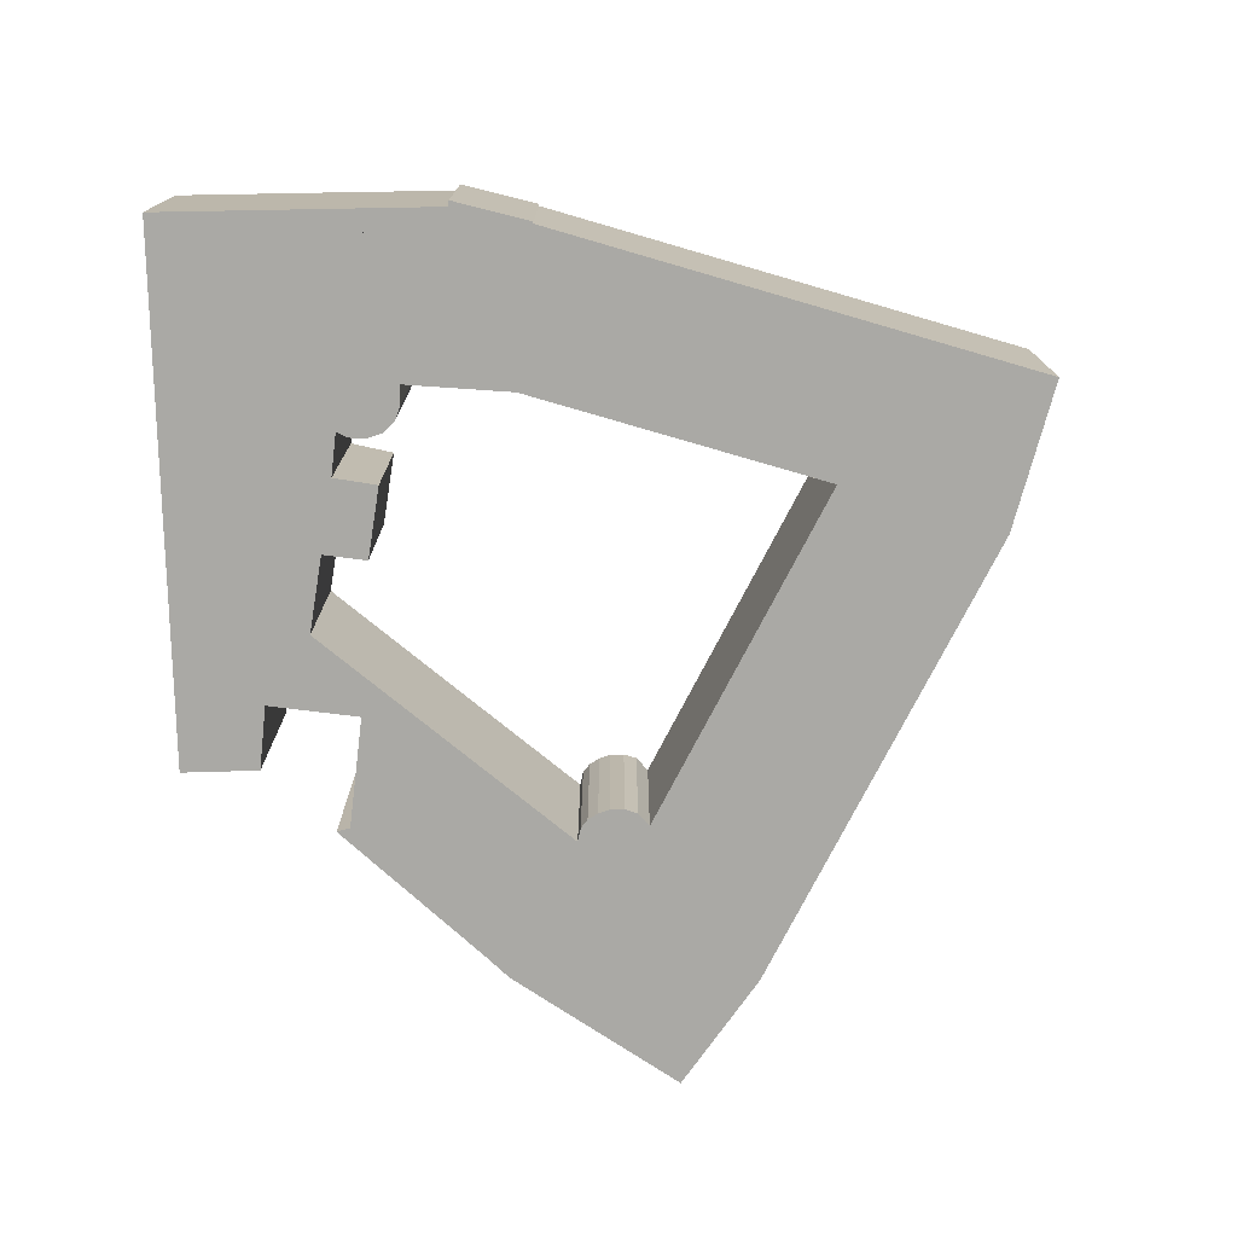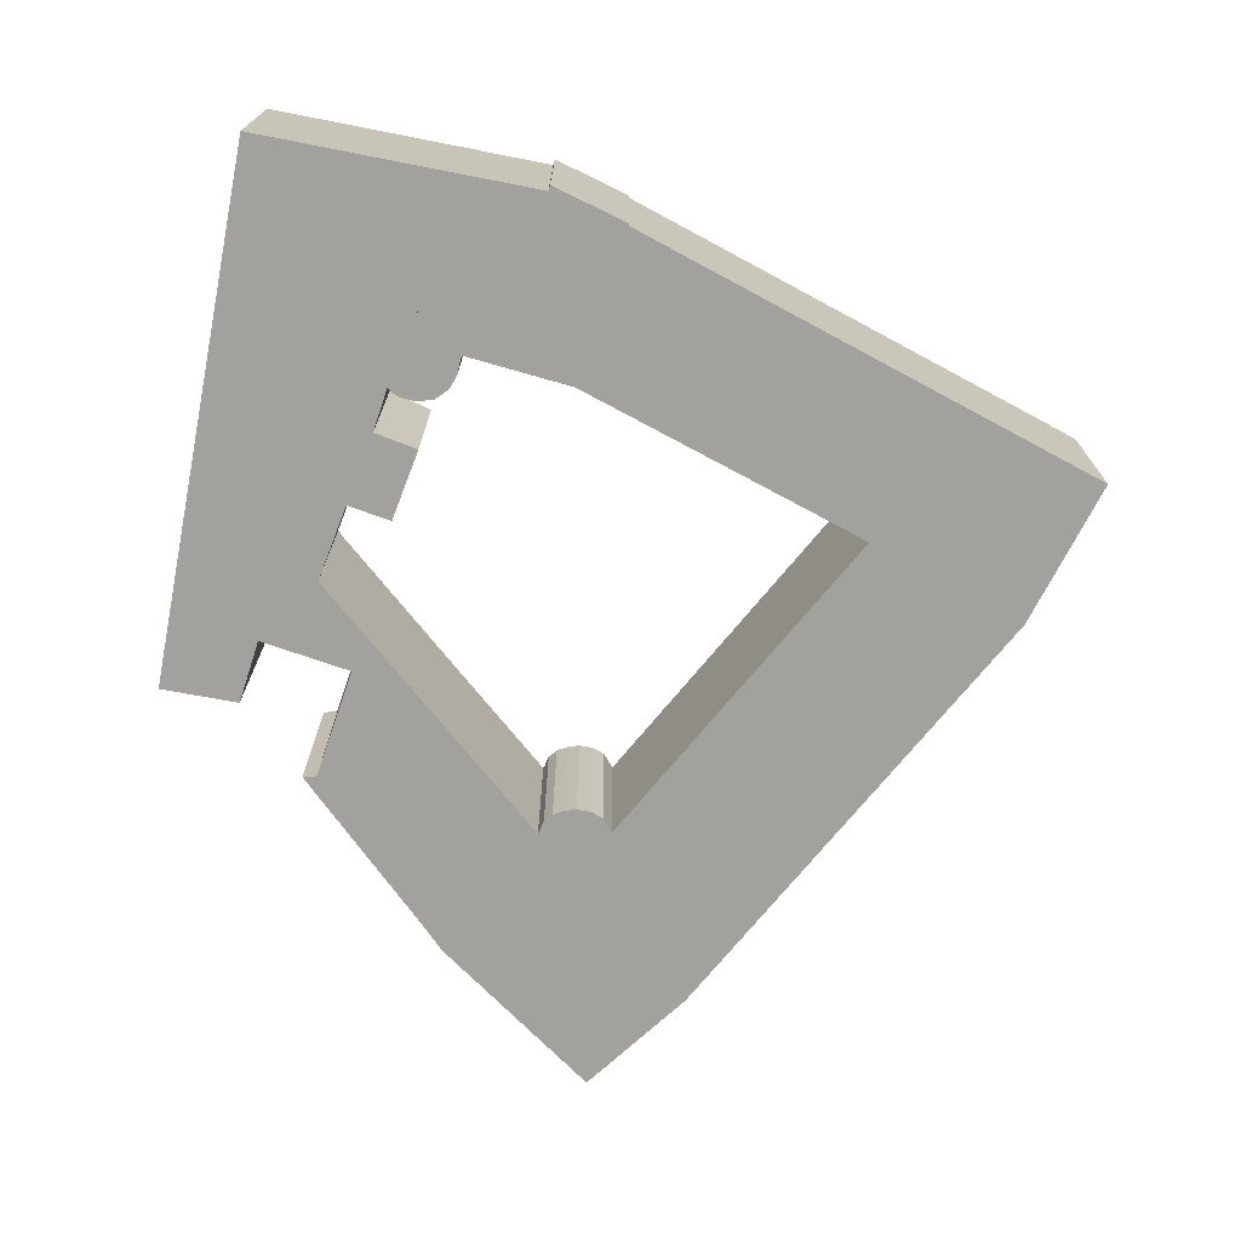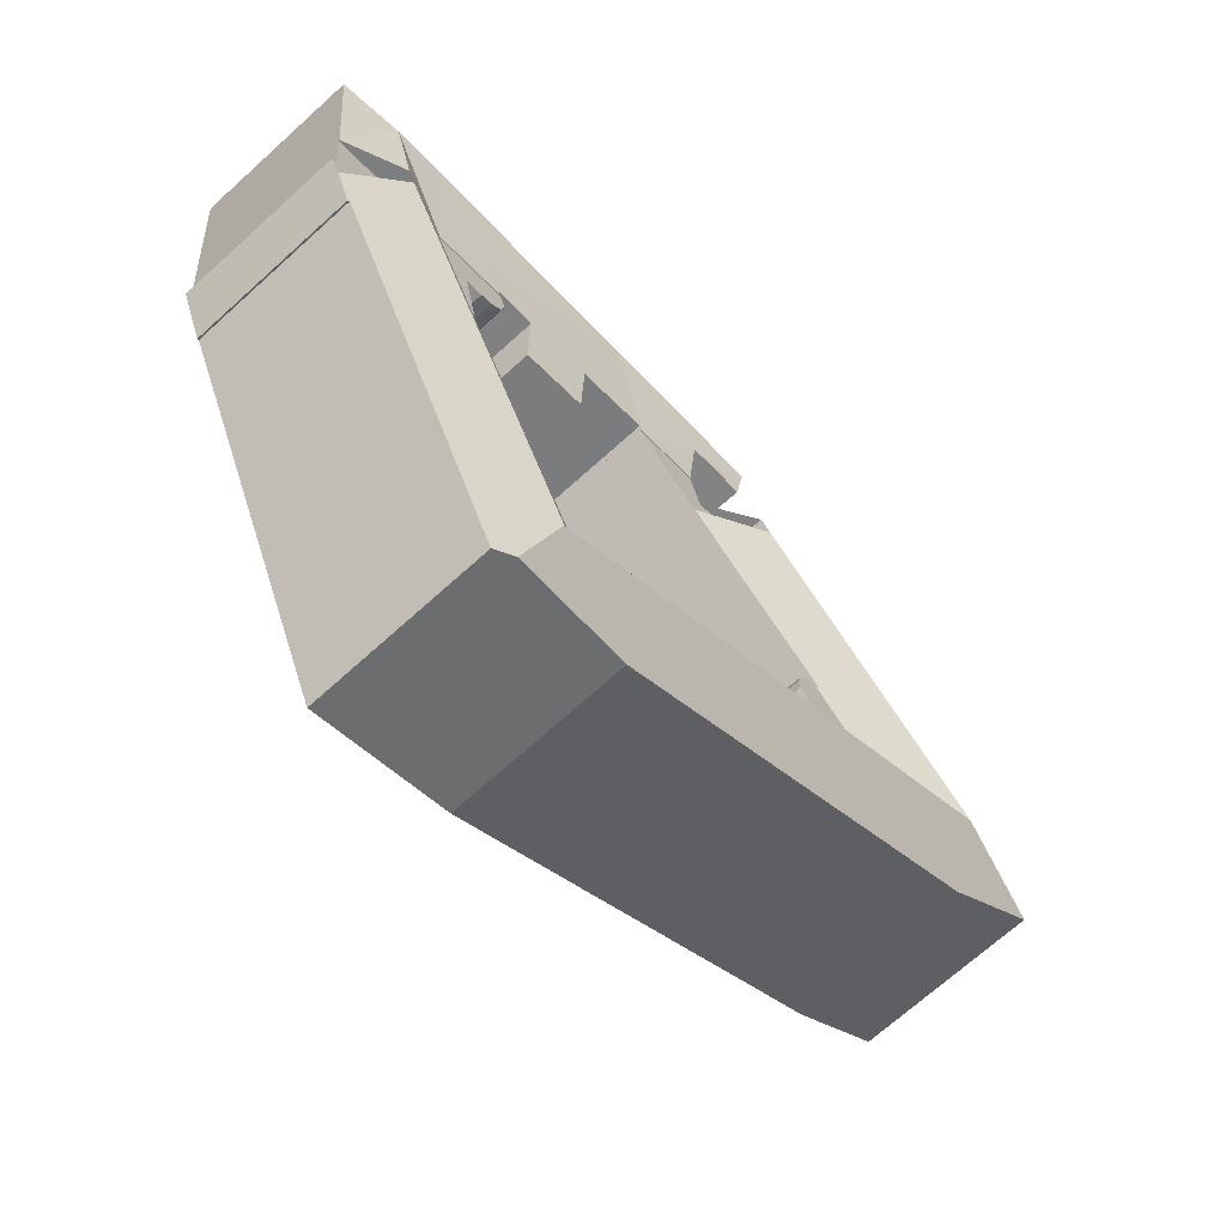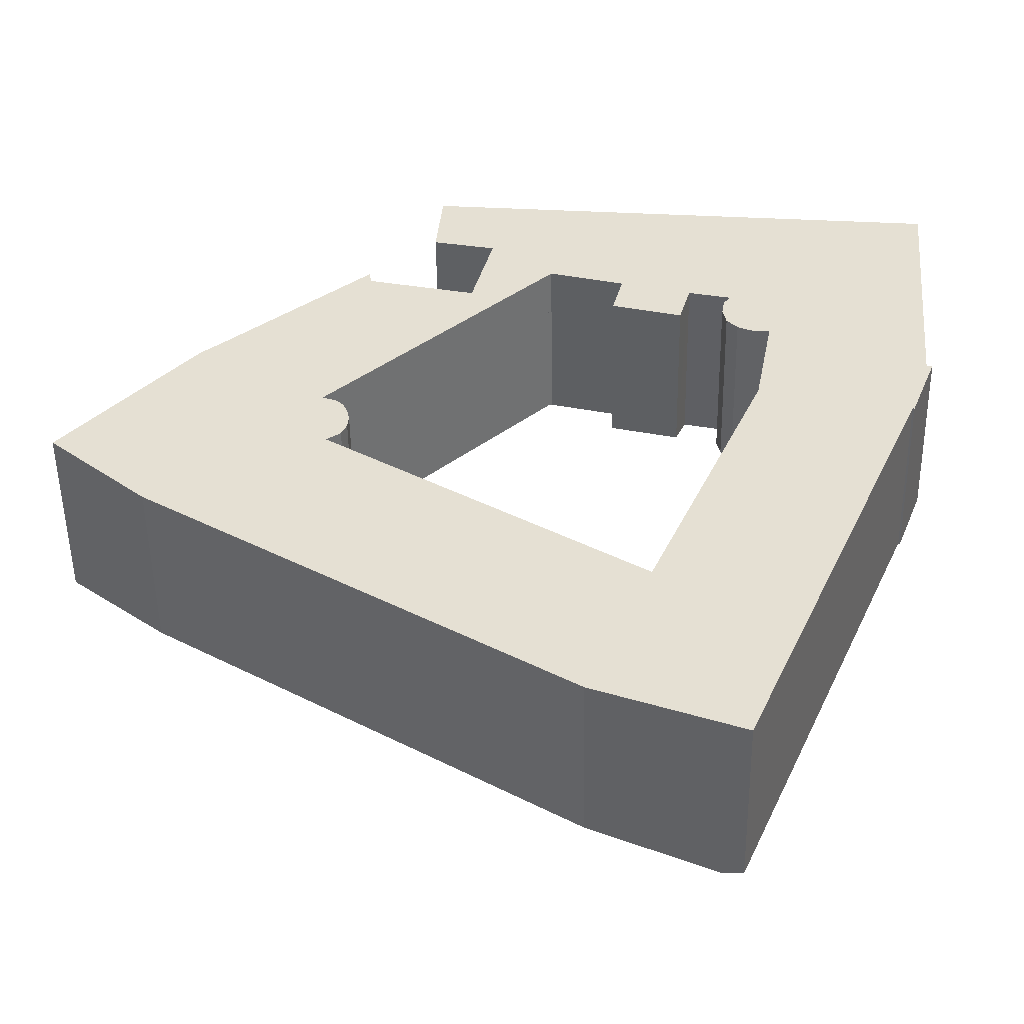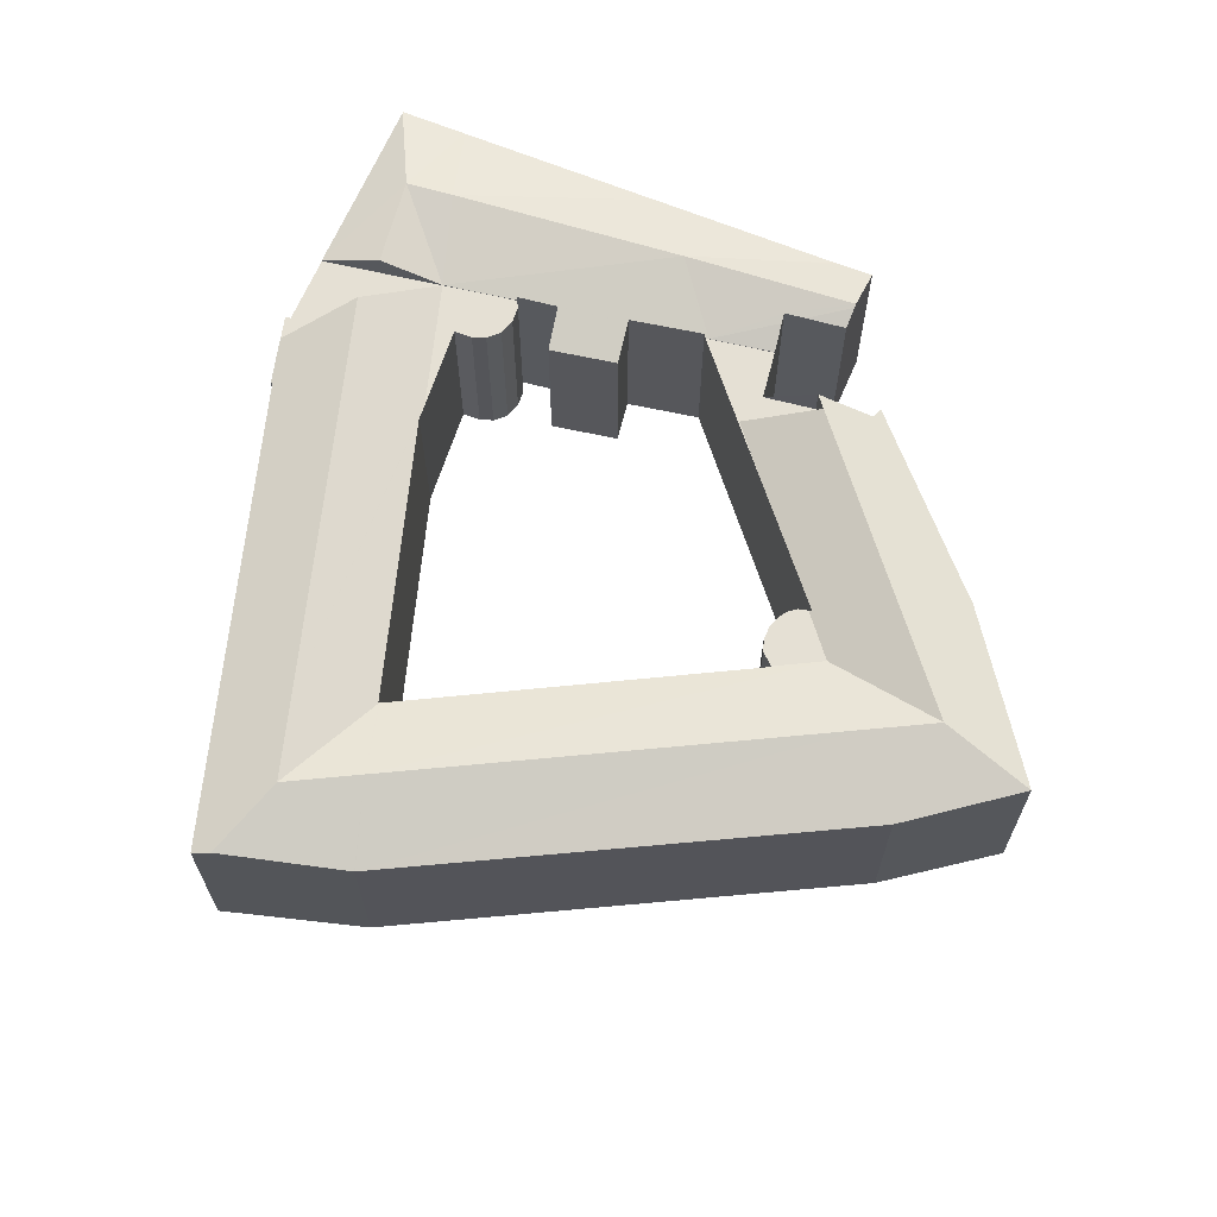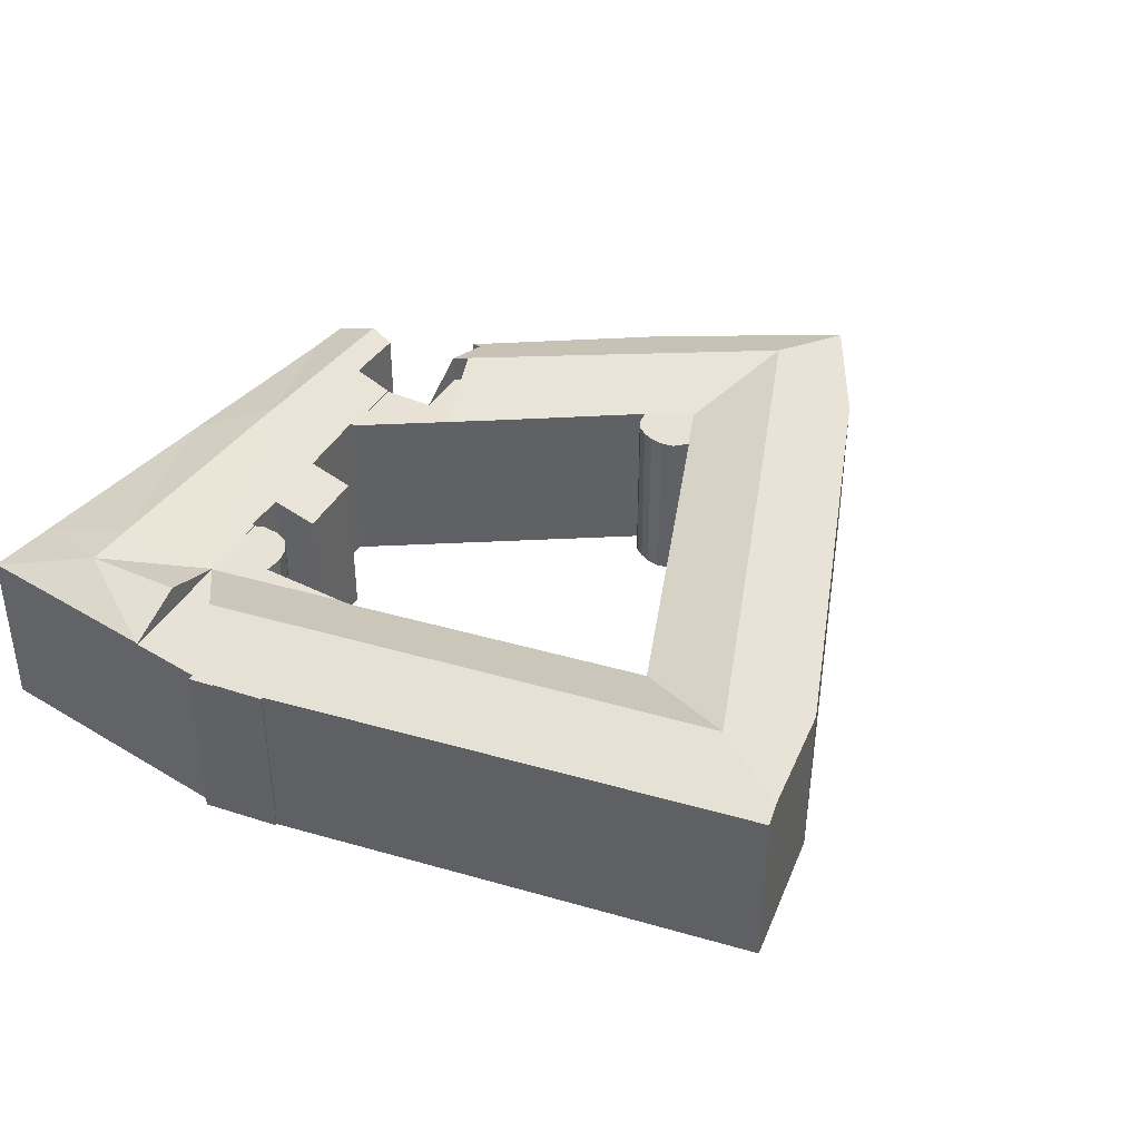
<metadata>
{"format":"obj","ext":"obj","renderer":"f3d","projection":"perspective","resolution":1024,"background":"white","views":[{"elev":-75.4,"azim":96.7,"up":"+Y"},{"elev":-72.1,"azim":84.6,"up":"+Y"},{"elev":-70.2,"azim":132.1,"up":"+Z"},{"elev":-51.7,"azim":0.9,"up":"+Z"},{"elev":65.4,"azim":-151.7,"up":"+Y"},{"elev":40.1,"azim":132.5,"up":"+Y"}]}
</metadata>
<code>
v  33.52 14.17 35.55
v  30.32 15.73 32.36
v  30.63 14.27 35.84
v  30.26 16.06 31.59
v  44.91 16.06 28.98
v  33.81 14.16 35.52
v  49.86 14.16 33.94
v  64.89 16.06 25.12
v  50.16 14.16 33.91
v  67.82 14.16 32.16
v  67.87 14.15 32.15
v  68.92 16.06 24.28
v  73.67 14.15 31.58
v  73.66 14.18 31.49
v  72.07 14.18 15.44
v  68.22 15.61 16.28
v  72.05 14.17 15.25
v  67.03 16.06 16.6
v  61.92 14.13 17.98
v  40.15 14.13 23.85
v  39.86 14.13 23.93
v  40.42 14.23 24.11
v  46.59 14.2 22.34
v  55.85 14.21 19.87
v  46.53 14.13 22.13
v  52.39 14.18 20.7
v  45.7 13.07 18.84
v  51.41 13.05 17.23
v  52.35 14.13 20.56
v  55.7 14.13 19.66
v  35.04 15.04 27.6
v  34.49 14.13 25.38
v  35.23 15.31 28.4
v  33.46 15.34 28.8
v  30.23 15.95 31.26
v  30.08 15.28 29.57
v  30.08 -1.811e-15 29.57
v  30.23 -1.914e-15 31.26
v  30.63 -2.194e-15 35.84
v  30.32 -1.981e-15 32.36
v  30.26 -1.934e-15 31.59
v  46.59 -1.368e-15 22.34
v  45.7 -1.154e-15 18.84
v  46.53 -1.355e-15 22.13
v  35.23 -1.739e-15 28.4
v  34.49 -1.554e-15 25.38
v  35.04 -1.69e-15 27.6
v  33.52 -2.177e-15 35.55
v  33.81 -2.175e-15 35.52
v  49.86 -2.078e-15 33.94
v  50.16 -2.076e-15 33.91
v  67.82 -1.969e-15 32.16
v  73.67 -1.934e-15 31.58
v  67.87 -1.969e-15 32.15
v  73.66 -1.928e-15 31.49
v  72.07 -9.457e-16 15.44
v  72.05 -9.337e-16 15.25
v  52.39 -1.268e-15 20.7
v  51.41 -1.055e-15 17.23
v  52.35 -1.259e-15 20.56
v  68.22 -9.969e-16 16.28
v  55.7 -1.204e-15 19.66
v  67.03 -1.017e-15 16.6
v  61.92 -1.101e-15 17.98
v  55.85 -1.217e-15 19.87
v  40.42 -1.476e-15 24.11
v  40.15 -1.46e-15 23.85
v  39.86 -1.465e-15 23.93
v  33.46 -1.764e-15 28.8
v  67.03 14.07 16.6
v  66.14 14.07 13
v  61.92 14.07 17.98
v  68.22 14.07 16.28
v  66.62 14.07 12.44
v  71.15 14.07 7.104
v  72.05 14.07 15.25
v  71.45 14.07 9.227
v  71.92 14.07 9.14
v  71.65 14.07 8.433
v  71.45 -5.65e-16 9.227
v  71.92 -5.597e-16 9.14
v  71.15 -4.35e-16 7.104
v  71.65 -5.164e-16 8.433
v  66.14 -7.96e-16 13
v  66.62 -7.617e-16 12.44
v  66.14 16.25 13
v  57.45 14.07 7.257
v  66.62 16.49 12.44
v  62.91 16.49 3.527
v  52.81 16.49 -20.72
v  57.29 14.14 6.389
v  57.22 14.17 5.994
v  47.45 14.12 -17.1
v  50.17 16.49 -27.07
v  47.42 14.12 -17.16
v  47.37 14.1 -17.12
v  52.09 14.86 -33.8
v  57.94 14.23 -24.18
v  53.61 14.25 -34.41
v  68.45 14.17 0.705
v  69.52 14.17 3.237
v  69.98 14.12 4.015
v  71.15 14.16 7.104
v  69.66 14.11 3.156
v  44.69 16.49 -23.4
v  42.07 14.07 -29.79
v  42.04 14.07 -29.77
v  8.069 16.5 1.095
v  8.096 14.07 -7.249
v  0 14.62 8.95e-16
v  13.45 16.49 -2.507
v  8.467 14.07 -7.495
v  28.17 16.49 21.22
v  24.59 14.96 23.3
v  29.14 16.49 22.19
v  23.47 14.58 23.61
v  24.39 14.61 24.41
v  13.07 16.49 6.102
v  20.99 14.49 21.45
v  12.73 14.2 14.25
v  10.64 14.11 12.52
v  8.062 14.23 9.483
v  30.37 14.07 14.43
v  39.86 14.07 23.93
v  40.15 14.07 23.85
v  34.13 14.07 18.18
v  34.49 14.07 25.38
v  33.46 14.07 21.14
v  29.14 14.07 22.19
v  28.17 14.07 21.22
v  18.44 14.07 2.482
v  21.37 14.16 5.757
v  21.62 14.07 5.671
v  22.45 14.07 5.386
v  23.11 14.07 4.757
v  22.07 14.07 0.031
v  23.5 14.07 3.888
v  23.71 14.07 2.925
v  23.61 14.07 1.815
v  23.16 14.07 0.798
v  22.01 14.09 -0.01
v  47.02 14.09 -16.89
v  47.31 14.1 -17.09
v  58.83 14.07 14.58
v  57.29 14.07 14.78
v  55.7 14.07 19.66
v  56.19 14.07 15.3
v  55.32 14.07 16.31
v  55.05 14.07 17.7
v  55.29 14.07 19.08
v  24.59 -1.427e-15 23.3
v  33.46 -1.294e-15 21.14
v  29.14 -1.359e-15 22.19
v  21.37 -3.525e-16 5.757
v  22.45 -3.298e-16 5.386
v  21.62 -3.472e-16 5.671
v  23.11 -2.913e-16 4.757
v  23.5 -2.381e-16 3.888
v  22.01 6.123e-19 -0.01
v  47.02 1.034e-15 -16.89
v  47.37 1.049e-15 -17.12
v  47.42 1.051e-15 -17.16
v  47.31 1.046e-15 -17.09
v  69.66 -1.932e-16 3.156
v  69.98 -2.458e-16 4.015
v  24.39 -1.495e-15 24.41
v  23.71 -1.791e-16 2.925
v  23.61 -1.111e-16 1.815
v  69.52 -1.982e-16 3.237
v  42.07 1.824e-15 -29.79
v  42.04 1.823e-15 -29.77
v  8.467 4.589e-16 -7.495
v  8.096 4.439e-16 -7.249
v  0 0 0
v  57.29 -9.05e-16 14.78
v  56.19 -9.371e-16 15.3
v  55.32 -9.987e-16 16.31
v  68.45 -4.317e-17 0.705
v  57.94 1.48e-15 -24.18
v  53.61 2.107e-15 -34.41
v  30.37 -8.835e-16 14.43
v  23.16 -4.886e-17 0.798
v  22.07 -1.898e-18 0.031
v  52.09 2.07e-15 -33.8
v  58.83 -8.925e-16 14.58
v  10.64 -7.665e-16 12.52
v  8.062 -5.807e-16 9.483
v  12.73 -8.727e-16 14.25
v  20.99 -1.313e-15 21.45
v  23.47 -1.446e-15 23.61
v  57.22 -3.67e-16 5.994
v  47.45 1.047e-15 -17.1
v  55.29 -1.168e-15 19.08
v  57.45 -4.444e-16 7.257
v  57.29 -3.912e-16 6.389
v  55.05 -1.084e-15 17.7
g defaultobject
f 1 2 3
f 2 1 4
f 4 1 5
f 5 1 6
f 6 7 5
f 7 8 5
f 8 7 9
f 8 9 10
f 11 8 10
f 8 11 12
f 13 12 11
f 12 13 14
f 14 15 12
f 16 15 17
f 15 16 12
f 12 16 18
f 12 18 19
f 8 19 5
f 19 8 12
f 5 20 21
f 20 5 22
f 22 5 23
f 23 5 24
f 24 5 19
f 23 24 25
f 25 24 26
f 25 26 27
f 27 26 28
f 28 26 29
f 19 30 24
f 31 21 32
f 5 33 4
f 33 5 21
f 33 21 31
f 4 33 34
f 4 34 35
f 35 34 36
f 35 2 4
f 2 35 36
f 2 36 3
f 3 36 37
f 3 37 38
f 3 38 39
f 39 38 40
f 40 38 41
f 25 42 23
f 42 25 27
f 42 27 43
f 42 43 44
f 31 45 33
f 45 31 32
f 45 32 46
f 45 46 47
f 39 1 3
f 1 39 6
f 6 39 7
f 7 39 48
f 7 48 49
f 7 49 50
f 7 50 9
f 9 50 10
f 10 50 51
f 10 51 52
f 10 52 11
f 11 52 13
f 13 52 53
f 53 52 54
f 53 14 13
f 14 53 15
f 15 53 55
f 15 55 56
f 15 56 17
f 17 56 57
f 58 29 26
f 29 58 28
f 28 58 59
f 59 58 60
f 57 16 17
f 16 57 18
f 18 57 19
f 19 57 30
f 30 57 61
f 30 61 62
f 62 61 63
f 62 63 64
f 65 26 24
f 26 65 58
f 28 43 27
f 43 28 59
f 23 66 22
f 66 23 42
f 67 21 20
f 21 67 32
f 32 67 46
f 46 67 68
f 45 34 33
f 34 45 36
f 36 45 37
f 37 45 69
f 30 65 24
f 65 30 62
f 66 20 22
f 20 66 67
f 60 58 59
f 64 65 62
f 40 48 39
f 48 40 41
f 48 41 38
f 48 38 37
f 48 37 69
f 48 69 49
f 49 69 50
f 50 69 45
f 50 45 47
f 50 47 46
f 50 46 68
f 50 68 67
f 50 67 66
f 50 66 42
f 50 42 44
f 50 44 43
f 50 43 51
f 51 43 59
f 51 59 58
f 51 58 52
f 52 58 65
f 52 65 64
f 52 64 63
f 52 63 54
f 54 63 53
f 53 63 61
f 53 61 56
f 56 61 57
f 53 56 55
f 70 71 72
f 71 70 73
f 71 73 74
f 74 73 75
f 75 73 76
f 75 76 77
f 75 77 78
f 75 78 79
f 57 77 76
f 77 57 80
f 81 79 78
f 79 81 75
f 75 81 82
f 82 81 83
f 80 78 77
f 78 80 81
f 64 70 72
f 70 64 73
f 73 64 76
f 76 64 57
f 57 64 63
f 57 63 61
f 82 74 75
f 74 82 71
f 71 82 72
f 72 82 84
f 72 84 64
f 84 82 85
f 84 63 64
f 63 84 61
f 61 84 57
f 57 84 85
f 57 85 82
f 57 82 80
f 80 82 81
f 81 82 83
f 86 87 72
f 87 86 88
f 87 88 89
f 87 89 90
f 87 90 91
f 91 90 92
f 92 90 93
f 93 90 94
f 93 94 95
f 95 94 96
f 97 98 99
f 98 97 94
f 98 94 90
f 98 90 100
f 100 90 89
f 100 89 101
f 101 89 88
f 101 88 102
f 102 88 103
f 102 104 101
f 105 97 106
f 97 105 94
f 105 106 107
f 108 109 110
f 109 108 111
f 109 111 112
f 112 111 107
f 107 111 105
f 113 114 115
f 114 116 117
f 116 114 113
f 116 113 118
f 116 118 119
f 119 118 120
f 120 118 121
f 121 118 122
f 122 118 110
f 110 118 108
f 123 124 125
f 124 123 126
f 124 126 127
f 127 126 128
f 128 126 129
f 129 126 130
f 131 132 133
f 123 113 126
f 113 123 132
f 113 132 118
f 118 132 131
f 118 131 108
f 134 131 133
f 131 134 135
f 131 135 136
f 136 135 137
f 136 137 138
f 136 138 139
f 136 139 140
f 136 141 131
f 131 111 108
f 111 131 105
f 105 131 141
f 105 141 142
f 105 142 143
f 105 143 96
f 105 96 94
f 144 72 87
f 72 144 145
f 72 145 146
f 146 145 147
f 146 147 148
f 146 148 149
f 146 149 150
f 126 113 130
f 130 115 129
f 115 130 113
f 62 72 146
f 72 62 64
f 114 128 115
f 128 114 151
f 128 151 152
f 152 151 153
f 46 124 127
f 124 46 125
f 125 46 67
f 67 46 68
f 154 133 132
f 133 154 134
f 134 154 155
f 155 154 156
f 64 86 72
f 86 64 88
f 88 64 103
f 103 64 85
f 103 85 82
f 85 64 84
f 155 135 134
f 135 155 157
f 157 137 135
f 137 157 158
f 159 142 141
f 142 159 160
f 142 160 143
f 143 160 96
f 96 160 95
f 95 160 161
f 95 161 162
f 161 160 163
f 82 102 103
f 102 82 104
f 104 82 164
f 164 82 165
f 117 151 114
f 151 117 166
f 158 138 137
f 138 158 167
f 167 139 138
f 139 167 168
f 104 169 101
f 169 104 164
f 170 107 106
f 107 170 112
f 112 170 171
f 112 171 172
f 112 172 109
f 109 172 173
f 109 174 110
f 174 109 173
f 175 147 145
f 147 175 176
f 176 148 147
f 148 176 177
f 169 100 101
f 100 169 98
f 98 169 178
f 98 178 179
f 98 179 99
f 99 179 180
f 67 123 125
f 123 67 132
f 132 67 181
f 132 181 154
f 168 140 139
f 140 168 182
f 182 136 140
f 136 159 141
f 159 136 182
f 159 182 183
f 99 106 97
f 106 99 180
f 106 180 170
f 170 180 184
f 185 145 144
f 145 185 175
f 174 122 110
f 122 174 121
f 121 174 186
f 186 174 187
f 121 188 120
f 188 121 186
f 188 119 120
f 119 188 116
f 116 188 117
f 117 188 189
f 117 189 190
f 117 190 166
f 162 93 95
f 93 162 92
f 92 162 191
f 191 162 192
f 193 146 150
f 146 193 62
f 152 127 128
f 127 152 46
f 191 91 92
f 91 191 87
f 87 191 144
f 144 191 194
f 144 194 185
f 194 191 195
f 177 149 148
f 149 177 196
f 196 150 149
f 150 196 193
f 84 64 191
f 195 191 64
f 194 195 64
f 185 194 64
f 62 185 64
f 175 185 62
f 176 175 62
f 177 176 62
f 196 177 62
f 193 196 62
f 152 68 46
f 164 165 169
f 82 169 165
f 85 169 82
f 178 169 85
f 179 178 85
f 180 179 85
f 184 180 85
f 170 184 85
f 84 170 85
f 162 170 84
f 191 162 84
f 192 162 191
f 161 170 162
f 171 170 161
f 160 171 161
f 172 171 160
f 159 172 160
f 158 172 159
f 157 172 158
f 155 172 157
f 156 172 155
f 154 172 156
f 151 172 154
f 166 172 151
f 190 172 166
f 189 172 190
f 188 172 189
f 173 172 188
f 174 173 188
f 186 174 188
f 187 174 186
f 67 68 181
f 152 181 68
f 153 181 152
f 154 181 153
f 151 154 153
f 168 167 182
f 183 182 167
f 158 183 167
f 159 183 158

</code>
